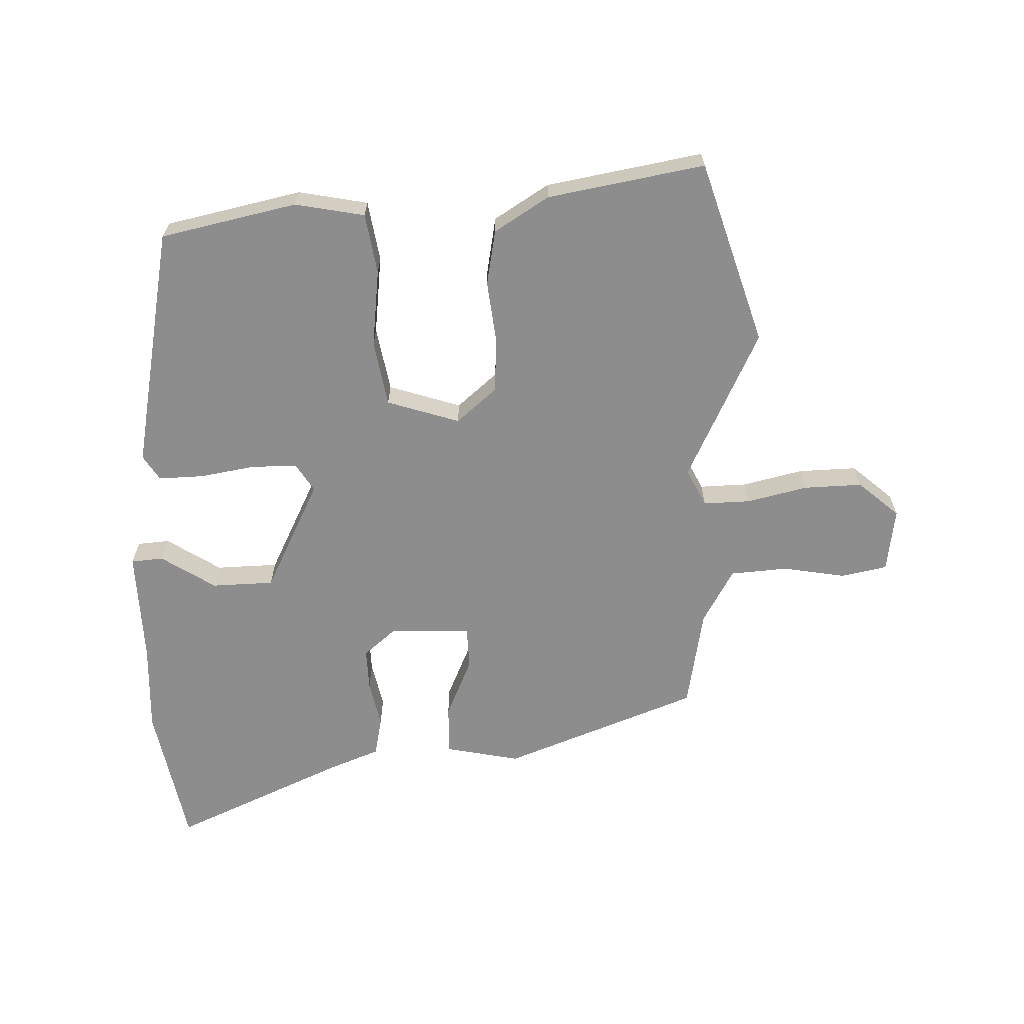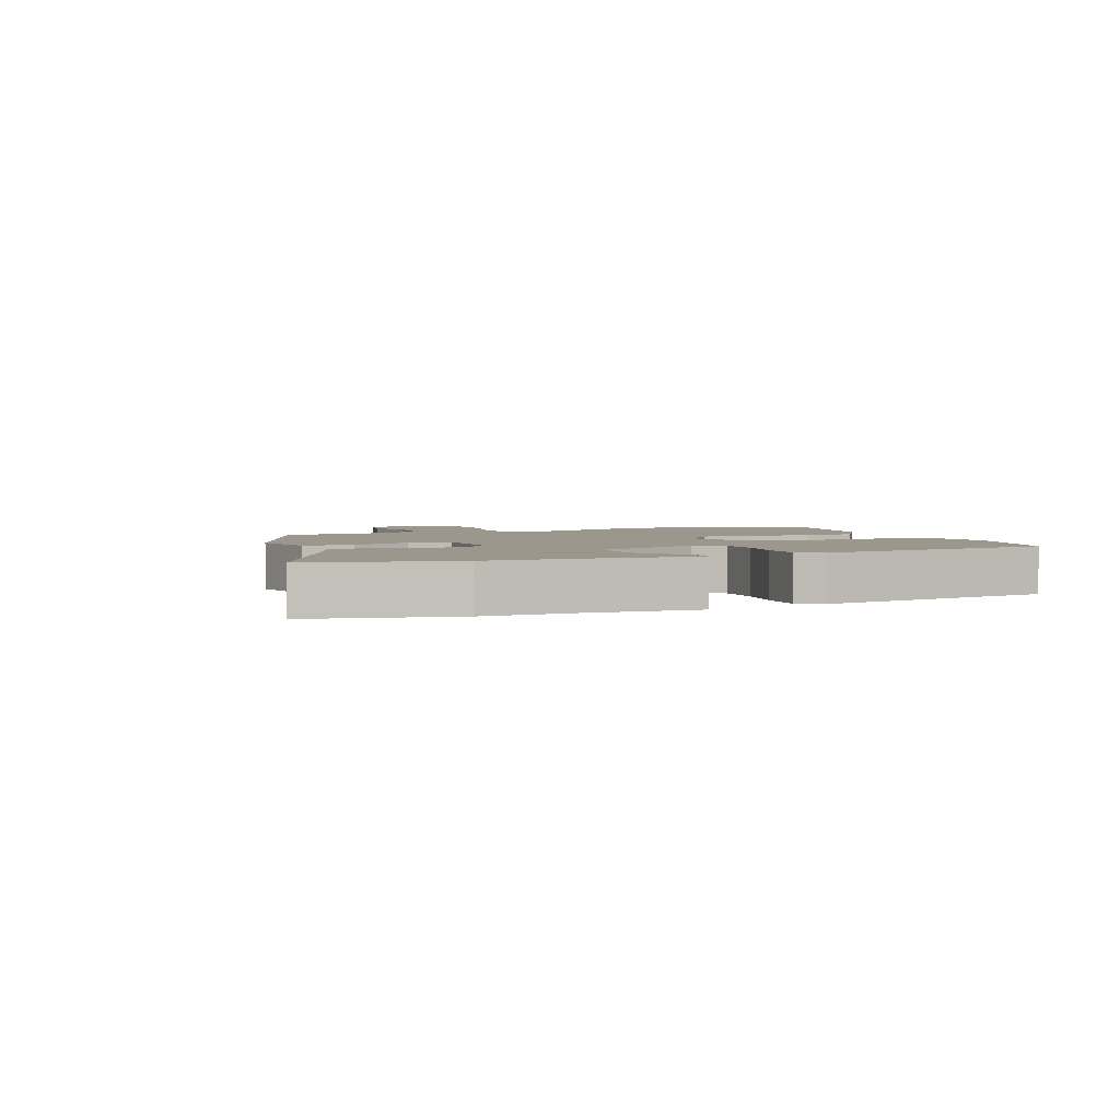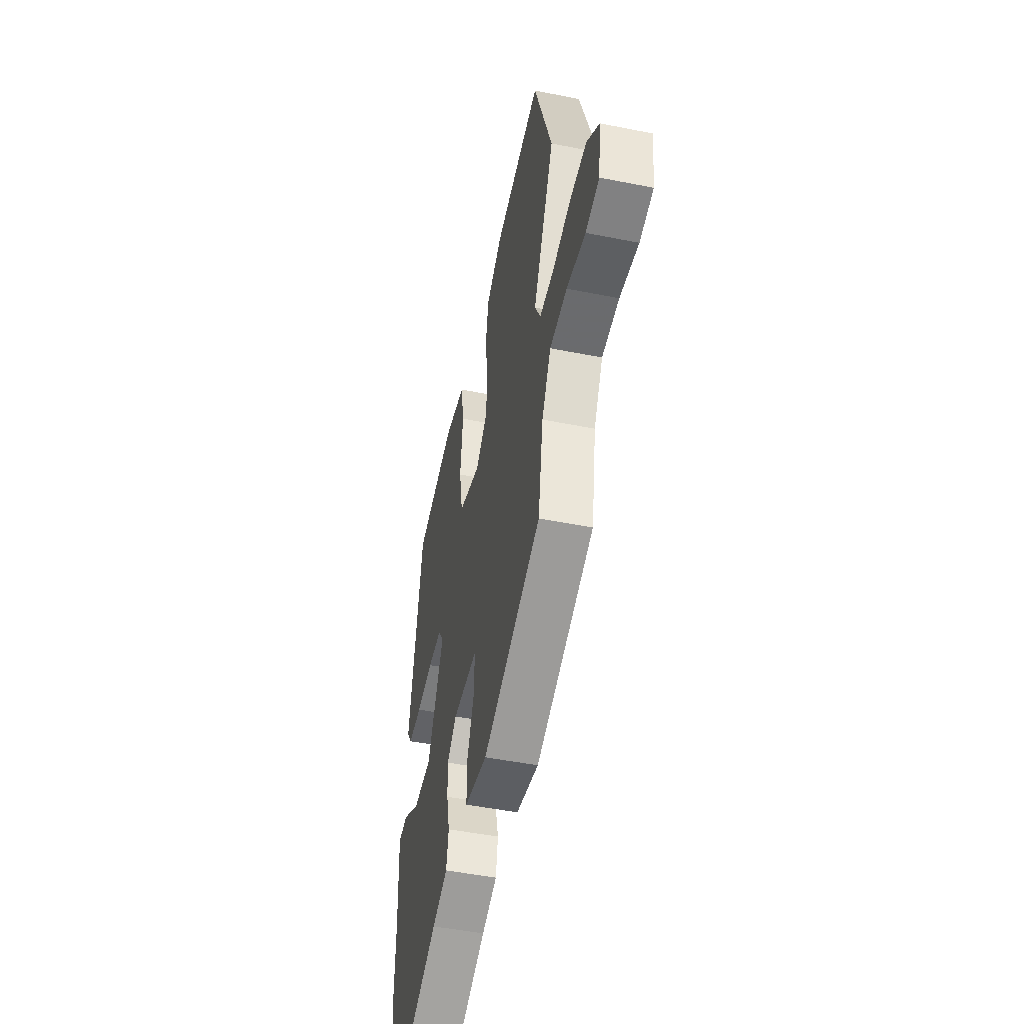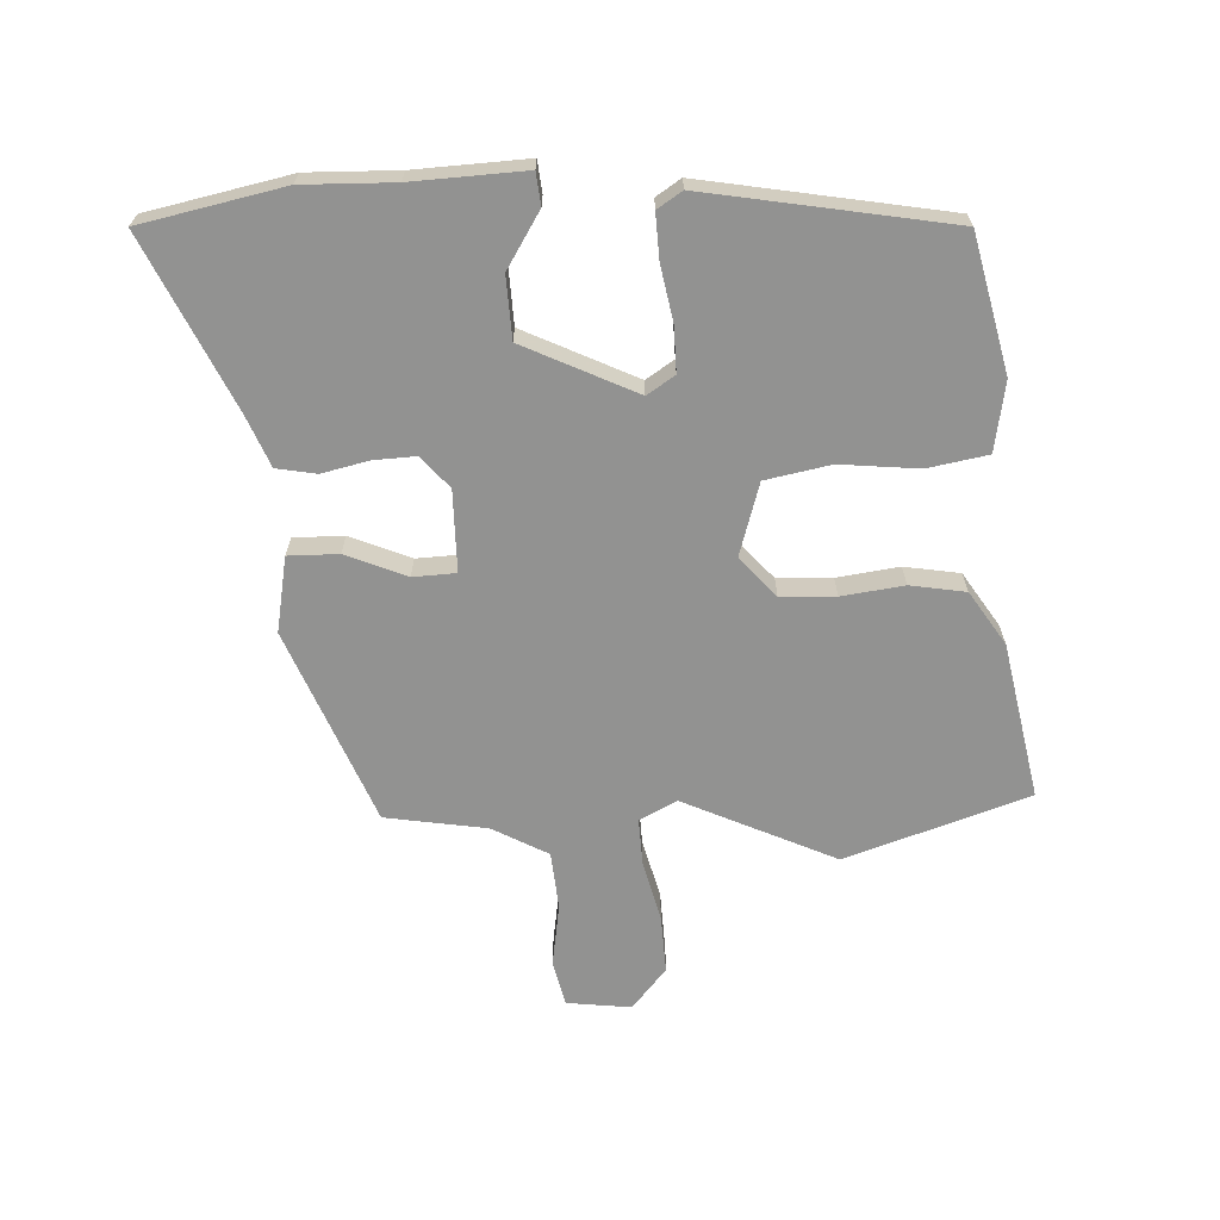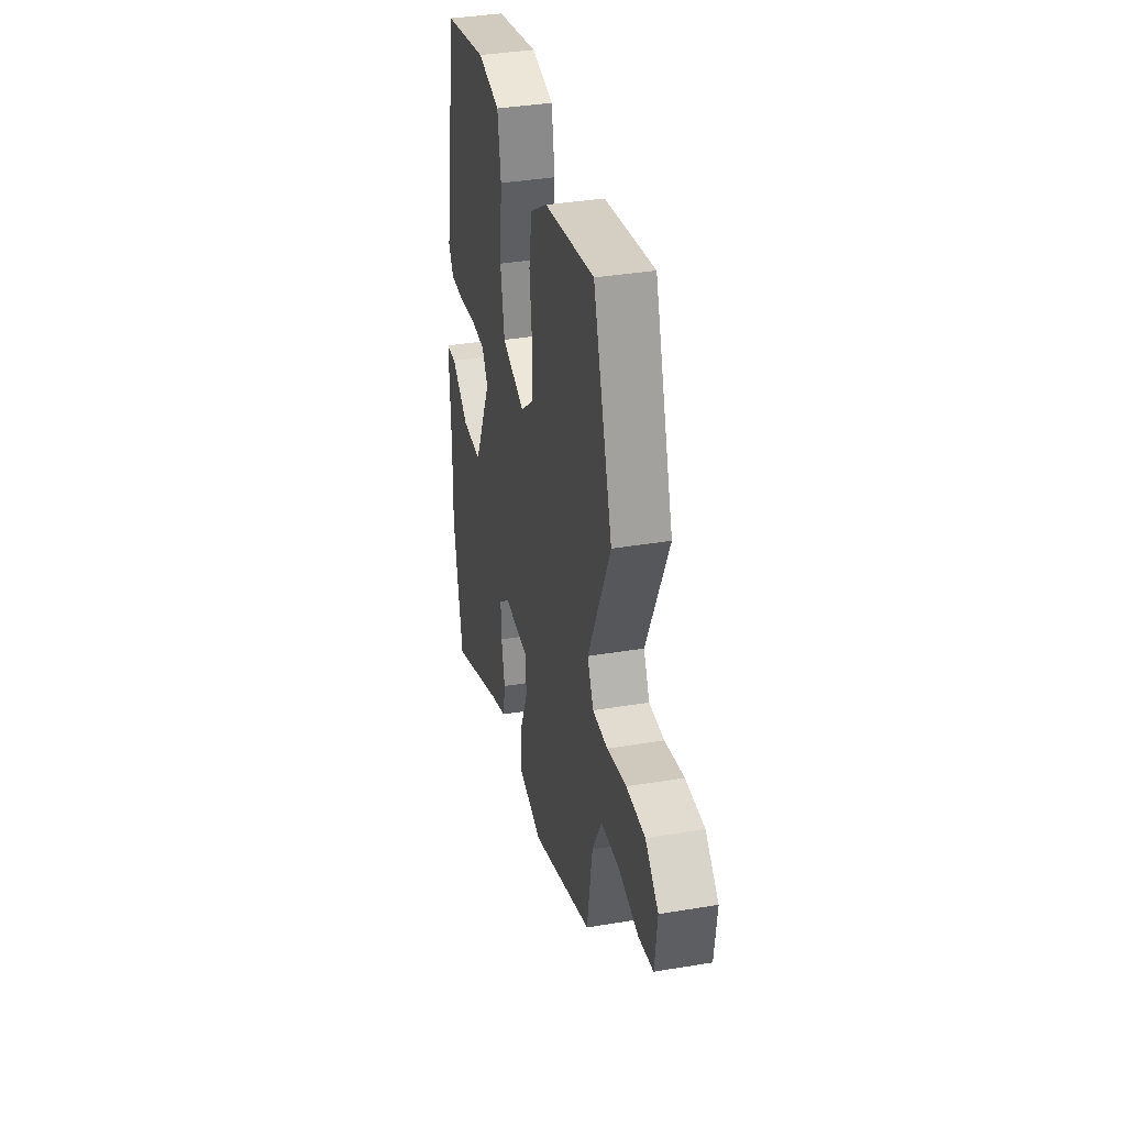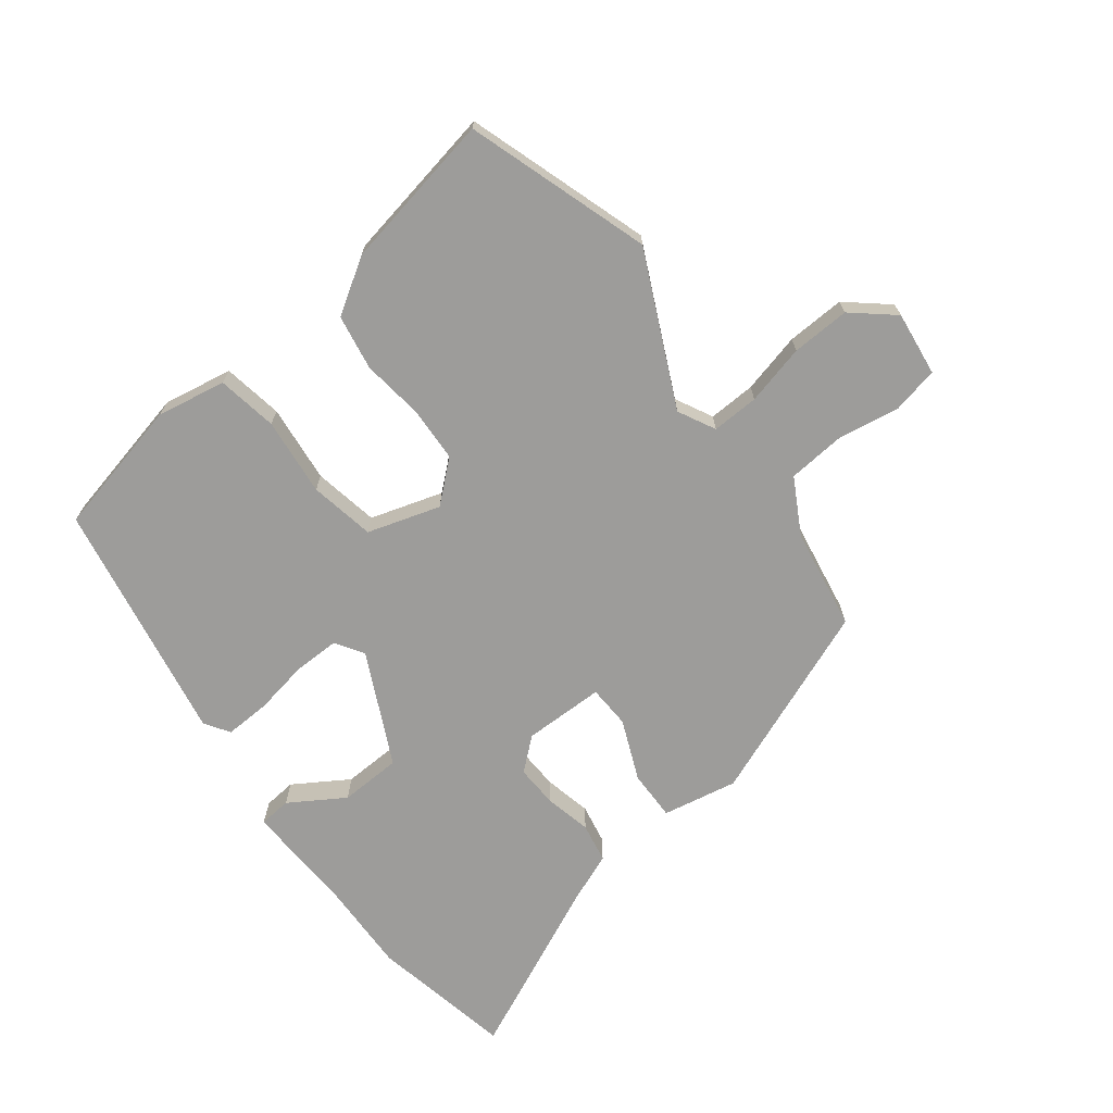
<metadata>
{"format":"obj","ext":"obj","renderer":"f3d","projection":"perspective","resolution":1024,"background":"white","views":[{"elev":-64.7,"azim":1.0,"up":"+Y"},{"elev":2.7,"azim":-112.8,"up":"+Y"},{"elev":-48.4,"azim":77.4,"up":"+Z"},{"elev":-66.2,"azim":-87.2,"up":"+Y"},{"elev":36.8,"azim":77.8,"up":"+Z"},{"elev":-70.0,"azim":37.4,"up":"+Y"}]}
</metadata>
<code>
v 0.469 0.07 0.595
v 0.566 0.07 0.3
v 0.452 0.07 0.056
v 0.483 0.07 -0.004
v 0.559 0.07 -0.001
v 0.656 0.07 0.023
v 0.75 0.07 0.027
v 0.816 0.07 -0.029
v 0.803 0.07 -0.133
v 0.729 0.07 -0.149
v 0.628 0.07 -0.133
v 0.535 0.07 -0.141
v 0.486 0.07 -0.23
v 0.459 0.07 -0.393
v 0.146 0.07 -0.517
v 0.025 0.07 -0.494
v 0.026 0.07 -0.413
v 0.067 0.07 -0.316
v 0.064 0.07 -0.247
v -0.067 0.07 -0.246
v -0.118 0.07 -0.29
v -0.115 0.07 -0.358
v -0.098 0.07 -0.433
v -0.11 0.07 -0.497
v -0.192 0.07 -0.53
v -0.468 0.07 -0.657
v -0.515 0.07 -0.427
v -0.511 0.07 -0.281
v -0.519 0.07 -0.099
v -0.467 0.07 -0.094
v -0.379 0.07 -0.149
v -0.279 0.07 -0.145
v -0.192 0.07 0.035
v -0.221 0.07 0.08
v -0.295 0.07 0.079
v -0.383 0.07 0.063
v -0.456 0.07 0.06
v -0.482 0.07 0.1
v -0.412 0.07 0.492
v -0.193 0.07 0.542
v -0.081 0.07 0.522
v -0.064 0.07 0.425
v -0.077 0.07 0.299
v -0.057 0.07 0.194
v 0.06 0.07 0.158
v 0.124 0.07 0.214
v 0.128 0.07 0.302
v 0.115 0.07 0.402
v 0.13 0.07 0.491
v 0.217 0.07 0.547
v 0.469 0 0.595
v 0.566 0 0.3
v 0.452 0 0.056
v 0.483 0 -0.004
v 0.559 0 -0.001
v 0.656 0 0.023
v 0.75 0 0.027
v 0.816 0 -0.029
v 0.803 0 -0.133
v 0.729 0 -0.149
v 0.628 0 -0.133
v 0.535 0 -0.141
v 0.486 0 -0.23
v 0.459 0 -0.393
v 0.146 0 -0.517
v 0.025 0 -0.494
v 0.026 0 -0.413
v 0.067 0 -0.316
v 0.064 0 -0.247
v -0.067 0 -0.246
v -0.118 0 -0.29
v -0.115 0 -0.358
v -0.098 0 -0.433
v -0.11 0 -0.497
v -0.192 0 -0.53
v -0.468 0 -0.657
v -0.515 0 -0.427
v -0.511 0 -0.281
v -0.519 0 -0.099
v -0.467 0 -0.094
v -0.379 0 -0.149
v -0.279 0 -0.145
v -0.192 0 0.035
v -0.221 0 0.08
v -0.295 0 0.079
v -0.383 0 0.063
v -0.456 0 0.06
v -0.482 0 0.1
v -0.412 0 0.492
v -0.193 0 0.542
v -0.081 0 0.522
v -0.064 0 0.425
v -0.077 0 0.299
v -0.057 0 0.194
v 0.06 0 0.158
v 0.124 0 0.214
v 0.128 0 0.302
v 0.115 0 0.402
v 0.13 0 0.491
v 0.217 0 0.547
f 1 2 3
f 50 1 3
f 49 50 3
f 48 49 3
f 47 48 3
f 46 47 3 4
f 45 46 4
f 44 45 4
f 41 42 43
f 40 41 43
f 39 40 43
f 38 39 43
f 37 38 43
f 36 37 43
f 35 36 43
f 34 35 43 44
f 33 34 44 4
f 28 29 30 31
f 28 31 32
f 27 28 32
f 26 27 32
f 25 26 32
f 24 25 32
f 23 24 32
f 22 23 32
f 21 22 32 33
f 16 17 18
f 15 16 18
f 14 15 18
f 13 14 18
f 12 13 18 19
f 9 10 11
f 8 9 11
f 7 8 11
f 6 7 11
f 5 6 11
f 4 5 11 12
f 12 19 20
f 4 12 20
f 33 4 20
f 20 21 33
f 53 52 51
f 53 51 100
f 53 100 99
f 53 99 98
f 53 98 97
f 54 53 97 96
f 54 96 95
f 54 95 94
f 93 92 91
f 93 91 90
f 93 90 89
f 93 89 88
f 93 88 87
f 93 87 86
f 93 86 85
f 94 93 85 84
f 54 94 84 83
f 81 80 79 78
f 82 81 78
f 82 78 77
f 82 77 76
f 82 76 75
f 82 75 74
f 82 74 73
f 82 73 72
f 83 82 72 71
f 68 67 66
f 68 66 65
f 68 65 64
f 68 64 63
f 69 68 63 62
f 61 60 59
f 61 59 58
f 61 58 57
f 61 57 56
f 61 56 55
f 62 61 55 54
f 70 69 62
f 70 62 54
f 70 54 83
f 83 71 70
f 1 51 52 2
f 2 52 53 3
f 3 53 54 4
f 4 54 55 5
f 5 55 56 6
f 6 56 57 7
f 7 57 58 8
f 8 58 59 9
f 9 59 60 10
f 10 60 61 11
f 11 61 62 12
f 12 62 63 13
f 13 63 64 14
f 14 64 65 15
f 15 65 66 16
f 16 66 67 17
f 17 67 68 18
f 18 68 69 19
f 19 69 70 20
f 20 70 71 21
f 21 71 72 22
f 22 72 73 23
f 23 73 74 24
f 24 74 75 25
f 25 75 76 26
f 26 76 77 27
f 27 77 78 28
f 28 78 79 29
f 29 79 80 30
f 30 80 81 31
f 31 81 82 32
f 32 82 83 33
f 33 83 84 34
f 34 84 85 35
f 35 85 86 36
f 36 86 87 37
f 37 87 88 38
f 38 88 89 39
f 39 89 90 40
f 40 90 91 41
f 41 91 92 42
f 42 92 93 43
f 43 93 94 44
f 44 94 95 45
f 45 95 96 46
f 46 96 97 47
f 47 97 98 48
f 48 98 99 49
f 49 99 100 50
f 50 100 51 1

</code>
